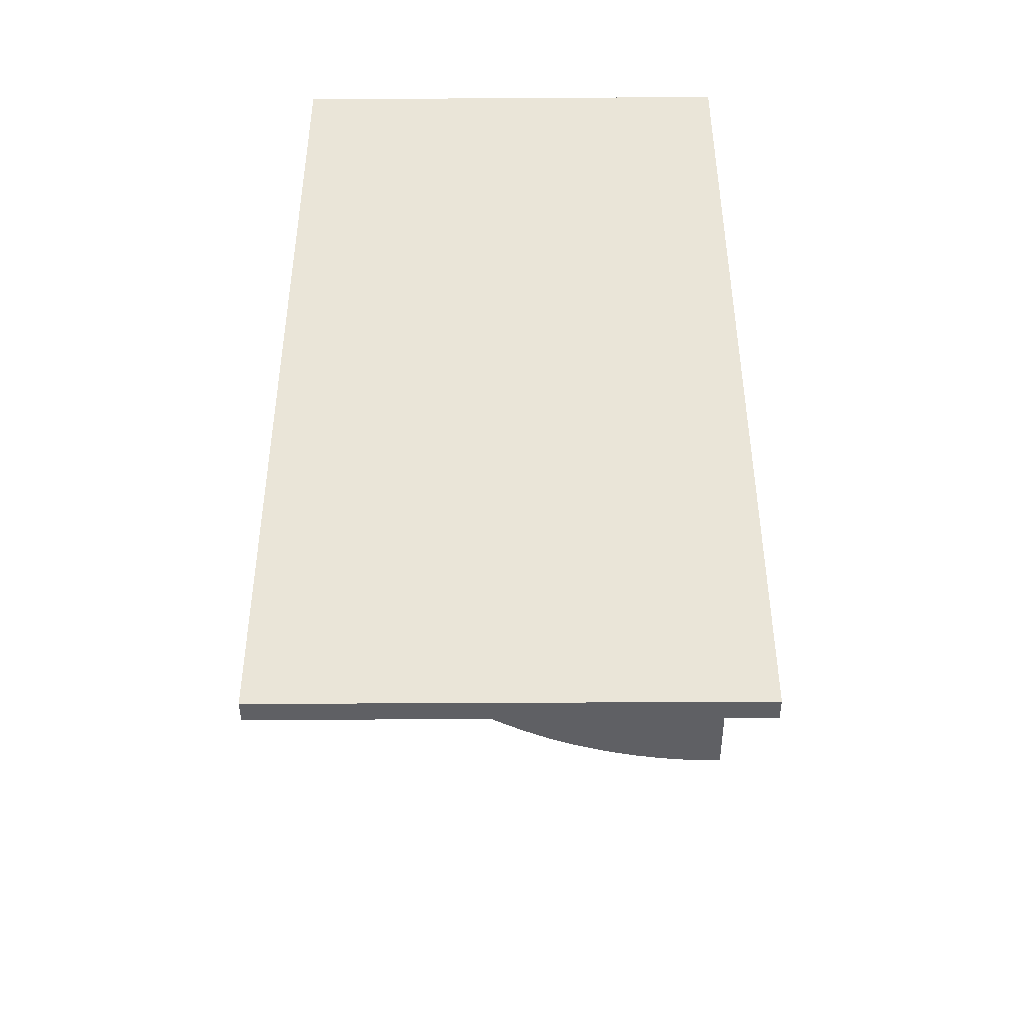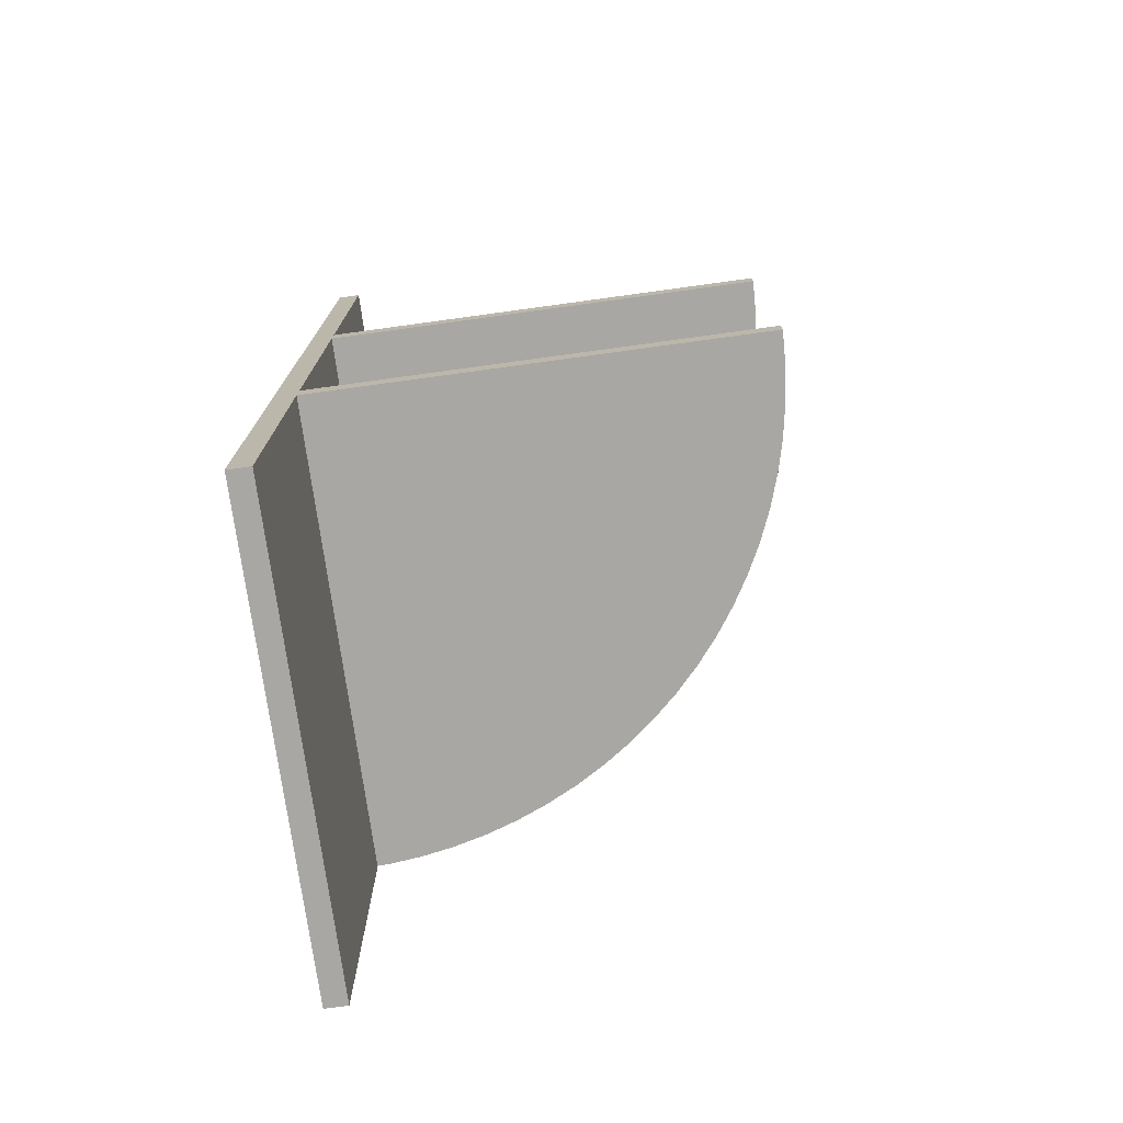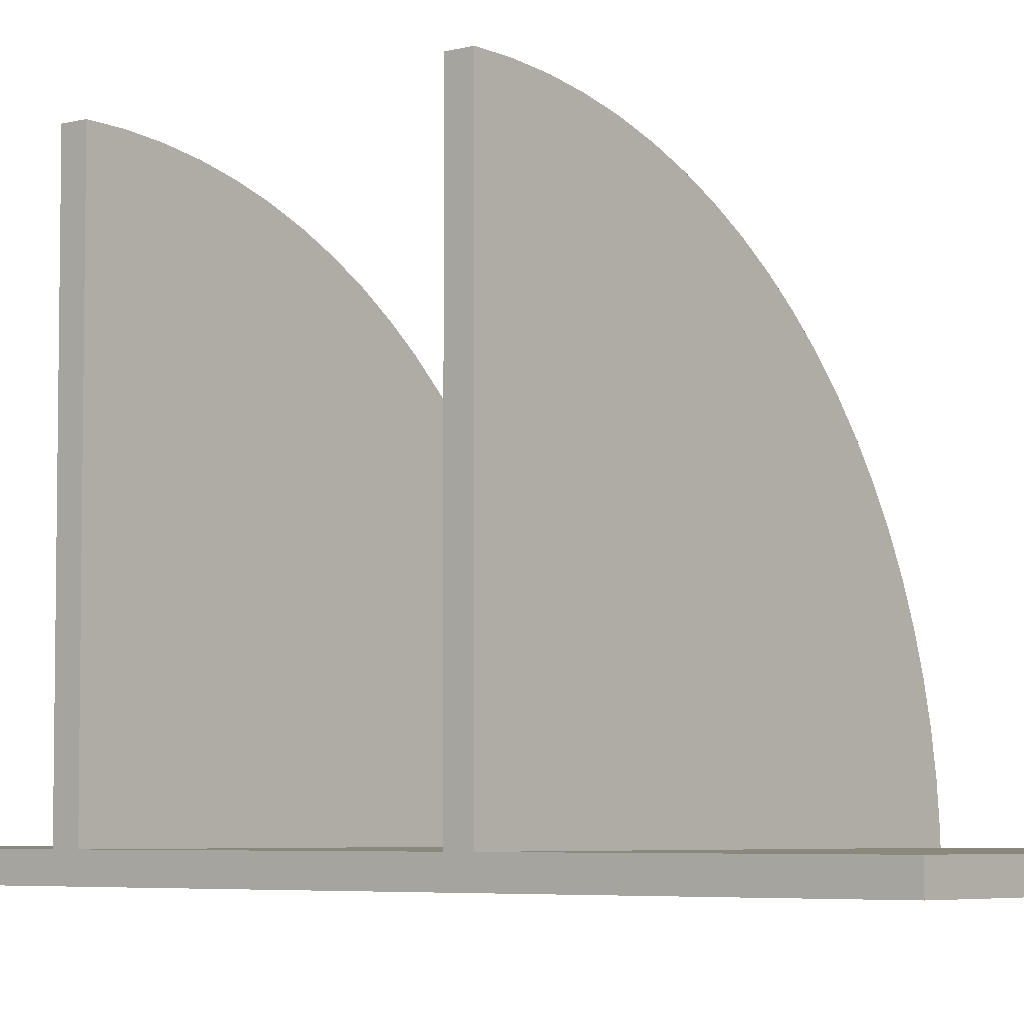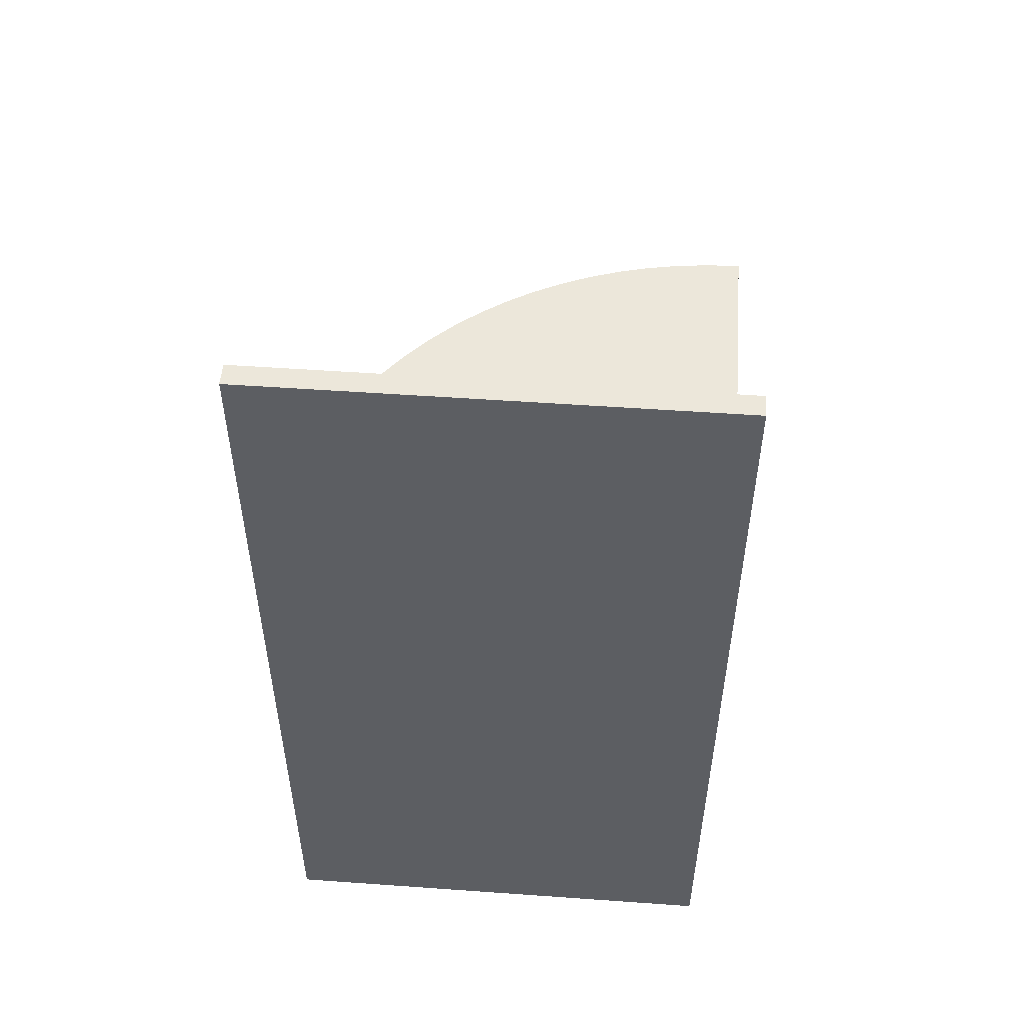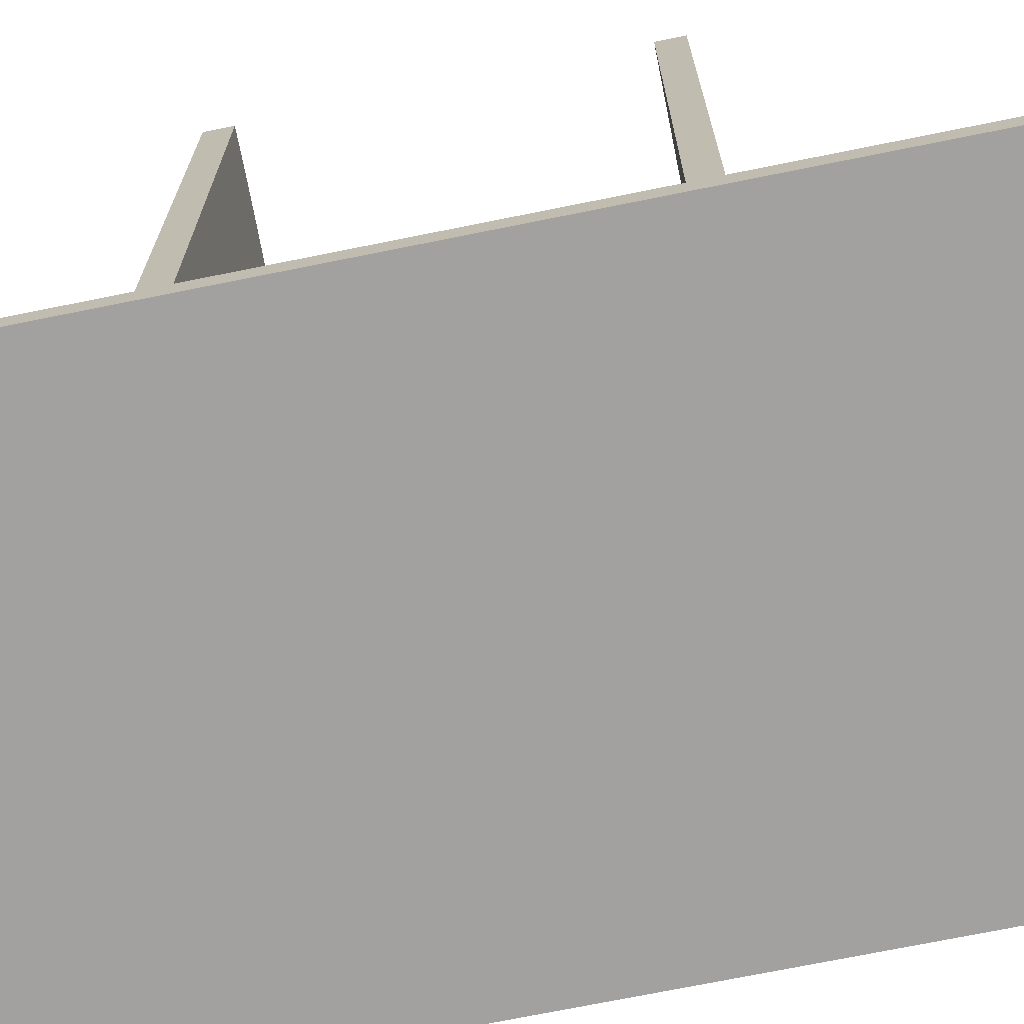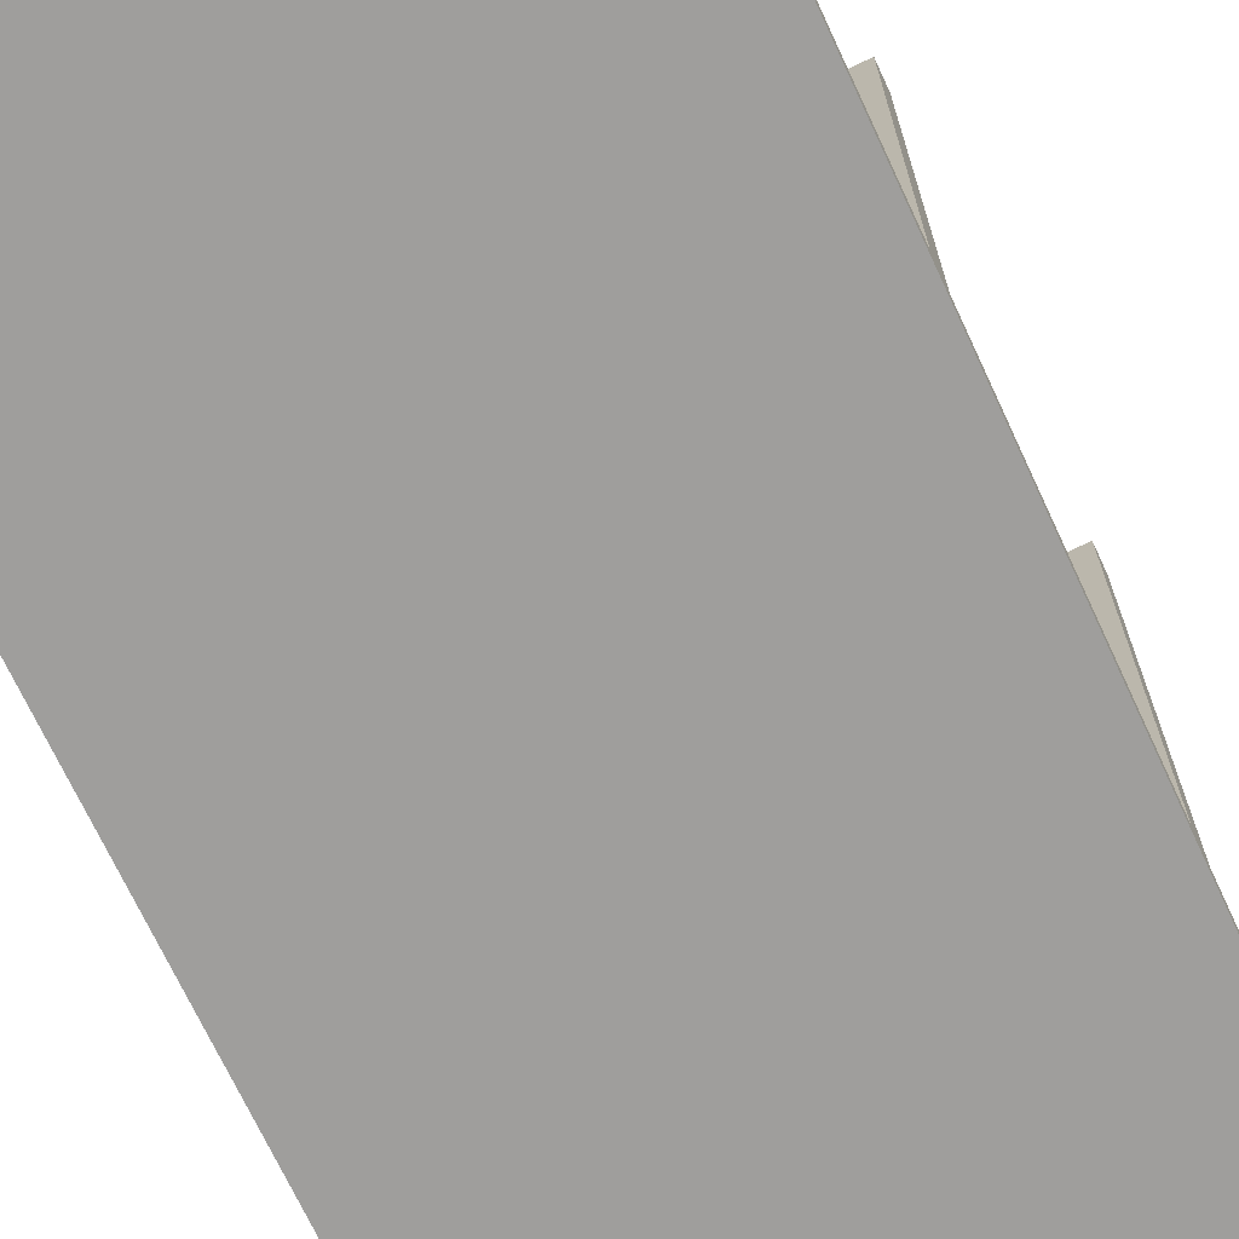
<metadata>
{"format":"obj","ext":"obj","renderer":"f3d","projection":"perspective","resolution":1024,"background":"white","views":[{"elev":-44.2,"azim":-179.6,"up":"+Y"},{"elev":-74.6,"azim":-82.2,"up":"+Y"},{"elev":-5.2,"azim":-50.3,"up":"+Z"},{"elev":52.2,"azim":-175.6,"up":"+Y"},{"elev":-72.3,"azim":-78.6,"up":"+Z"},{"elev":-71.0,"azim":-155.0,"up":"+Z"}]}
</metadata>
<code>
g Obj.4
v 21 14 0
v 0 14 0
v 21 15 0
v 0 15 0
v 20.95 14 1.498
v 20.95 15 1.498
v 20.79 14 2.989
v 20.79 15 2.989
v 20.52 14 4.464
v 20.52 15 4.464
v 20.15 14 5.916
v 20.15 15 5.916
v 19.68 14 7.339
v 19.68 15 7.339
v 19.1 14 8.724
v 19.1 15 8.724
v 18.43 14 10.06
v 18.43 15 10.06
v 17.67 14 11.35
v 17.67 15 11.35
v 16.81 14 12.58
v 16.81 15 12.58
v 15.87 14 13.75
v 15.87 15 13.75
v 14.85 14 14.85
v 14.85 15 14.85
v 13.75 14 15.87
v 13.75 15 15.87
v 12.58 14 16.81
v 12.58 15 16.81
v 11.35 14 17.67
v 11.35 15 17.67
v 10.06 14 18.43
v 10.06 15 18.43
v 8.724 14 19.1
v 8.724 15 19.1
v 7.339 14 19.68
v 7.339 15 19.68
v 5.916 14 20.15
v 5.916 15 20.15
v 4.464 14 20.52
v 4.464 15 20.52
v 2.989 14 20.79
v 2.989 15 20.79
v 1.498 14 20.95
v 1.498 15 20.95
v 0 14 21
v 0 15 21
f 1 2 3
f 3 2 4
f 3 5 1
f 6 7 5
f 6 5 3
f 8 9 7
f 8 7 6
f 10 11 9
f 10 9 8
f 12 13 11
f 12 11 10
f 14 15 13
f 14 13 12
f 16 17 15
f 16 15 14
f 18 19 17
f 18 17 16
f 20 21 19
f 20 19 18
f 22 23 21
f 22 21 20
f 24 25 23
f 24 23 22
f 26 27 25
f 26 25 24
f 28 29 27
f 28 27 26
f 30 31 29
f 30 29 28
f 32 33 31
f 32 31 30
f 34 35 33
f 34 33 32
f 36 37 35
f 36 35 34
f 38 39 37
f 38 37 36
f 40 41 39
f 40 39 38
f 42 43 41
f 42 41 40
f 44 45 43
f 44 43 42
f 46 47 45
f 46 45 44
f 48 47 46
f 2 47 4
f 4 47 48
f 4 46 44
f 4 44 42
f 4 40 38
f 4 38 36
f 4 34 32
f 4 32 30
f 4 28 26
f 4 26 24
f 4 22 20
f 4 20 18
f 4 16 14
f 4 14 12
f 4 10 8
f 4 8 6
f 48 46 4
f 42 40 4
f 36 34 4
f 30 28 4
f 24 22 4
f 18 16 4
f 12 10 4
f 6 3 4
f 47 2 45
f 5 2 1
f 7 2 5
f 9 2 7
f 11 2 9
f 13 2 11
f 15 2 13
f 17 2 15
f 19 2 17
f 21 2 19
f 23 2 21
f 25 2 23
f 27 2 25
f 29 2 27
f 31 2 29
f 33 2 31
f 35 2 33
f 37 2 35
f 39 2 37
f 41 2 39
f 43 2 41
f 45 2 43
g Obj.5
v 21 28 0
v 0 28 0
v 21 29 0
v 0 29 0
v 20.95 28 1.498
v 20.95 29 1.498
v 20.79 28 2.989
v 20.79 29 2.989
v 20.52 28 4.464
v 20.52 29 4.464
v 20.15 28 5.916
v 20.15 29 5.916
v 19.68 28 7.339
v 19.68 29 7.339
v 19.1 28 8.724
v 19.1 29 8.724
v 18.43 28 10.06
v 18.43 29 10.06
v 17.67 28 11.35
v 17.67 29 11.35
v 16.81 28 12.58
v 16.81 29 12.58
v 15.87 28 13.75
v 15.87 29 13.75
v 14.85 28 14.85
v 14.85 29 14.85
v 13.75 28 15.87
v 13.75 29 15.87
v 12.58 28 16.81
v 12.58 29 16.81
v 11.35 28 17.67
v 11.35 29 17.67
v 10.06 28 18.43
v 10.06 29 18.43
v 8.724 28 19.1
v 8.724 29 19.1
v 7.339 28 19.68
v 7.339 29 19.68
v 5.916 28 20.15
v 5.916 29 20.15
v 4.464 28 20.52
v 4.464 29 20.52
v 2.989 28 20.79
v 2.989 29 20.79
v 1.498 28 20.95
v 1.498 29 20.95
v 0 28 21
v 0 29 21
f 49 50 51
f 51 50 52
f 51 53 49
f 54 55 53
f 54 53 51
f 56 57 55
f 56 55 54
f 58 59 57
f 58 57 56
f 60 61 59
f 60 59 58
f 62 63 61
f 62 61 60
f 64 65 63
f 64 63 62
f 66 67 65
f 66 65 64
f 68 69 67
f 68 67 66
f 70 71 69
f 70 69 68
f 72 73 71
f 72 71 70
f 74 75 73
f 74 73 72
f 76 77 75
f 76 75 74
f 78 79 77
f 78 77 76
f 80 81 79
f 80 79 78
f 82 83 81
f 82 81 80
f 84 85 83
f 84 83 82
f 86 87 85
f 86 85 84
f 88 89 87
f 88 87 86
f 90 91 89
f 90 89 88
f 92 93 91
f 92 91 90
f 94 95 93
f 94 93 92
f 96 95 94
f 50 95 52
f 52 95 96
f 52 94 92
f 52 92 90
f 52 88 86
f 52 86 84
f 52 82 80
f 52 80 78
f 52 76 74
f 52 74 72
f 52 70 68
f 52 68 66
f 52 64 62
f 52 62 60
f 52 58 56
f 52 56 54
f 96 94 52
f 90 88 52
f 84 82 52
f 78 76 52
f 72 70 52
f 66 64 52
f 60 58 52
f 54 51 52
f 95 50 93
f 53 50 49
f 55 50 53
f 57 50 55
f 59 50 57
f 61 50 59
f 63 50 61
f 65 50 63
f 67 50 65
f 69 50 67
f 71 50 69
f 73 50 71
f 75 50 73
f 77 50 75
f 79 50 77
f 81 50 79
f 83 50 81
f 85 50 83
f 87 50 85
f 89 50 87
f 91 50 89
f 93 50 91
g Obj.7
v 21 28 -0
v -0 28 -0
v 21 28 1
v -0 28 1
v 21 15 -0
v 21 15 1
v -0 15 -0
v -0 15 1
f 97 98 99
f 99 98 100
f 101 97 102
f 102 97 99
f 103 101 104
f 104 101 102
f 98 103 100
f 100 103 104
f 100 102 99
f 104 102 100
f 103 97 101
f 98 97 103
g Obj.8
v 21 14 0
v 0 14 0
v 21 14 1
v 0 14 1
v 21 1 0
v 21 1 1
v 0 1 0
v 0 1 1
f 105 106 107
f 107 106 108
f 109 105 110
f 110 105 107
f 111 109 112
f 112 109 110
f 106 111 108
f 108 111 112
f 108 110 107
f 112 110 108
f 111 105 109
f 106 105 111
g Obj.9
v 21 42 0
v 0 42 0
v 21 42 1
v 0 42 1
v 21 29 0
v 21 29 1
v 0 29 0
v 0 29 1
f 113 114 115
f 115 114 116
f 117 113 118
f 118 113 115
f 119 117 120
f 120 117 118
f 114 119 116
f 116 119 120
f 116 118 115
f 120 118 116
f 119 113 117
f 114 113 119

</code>
